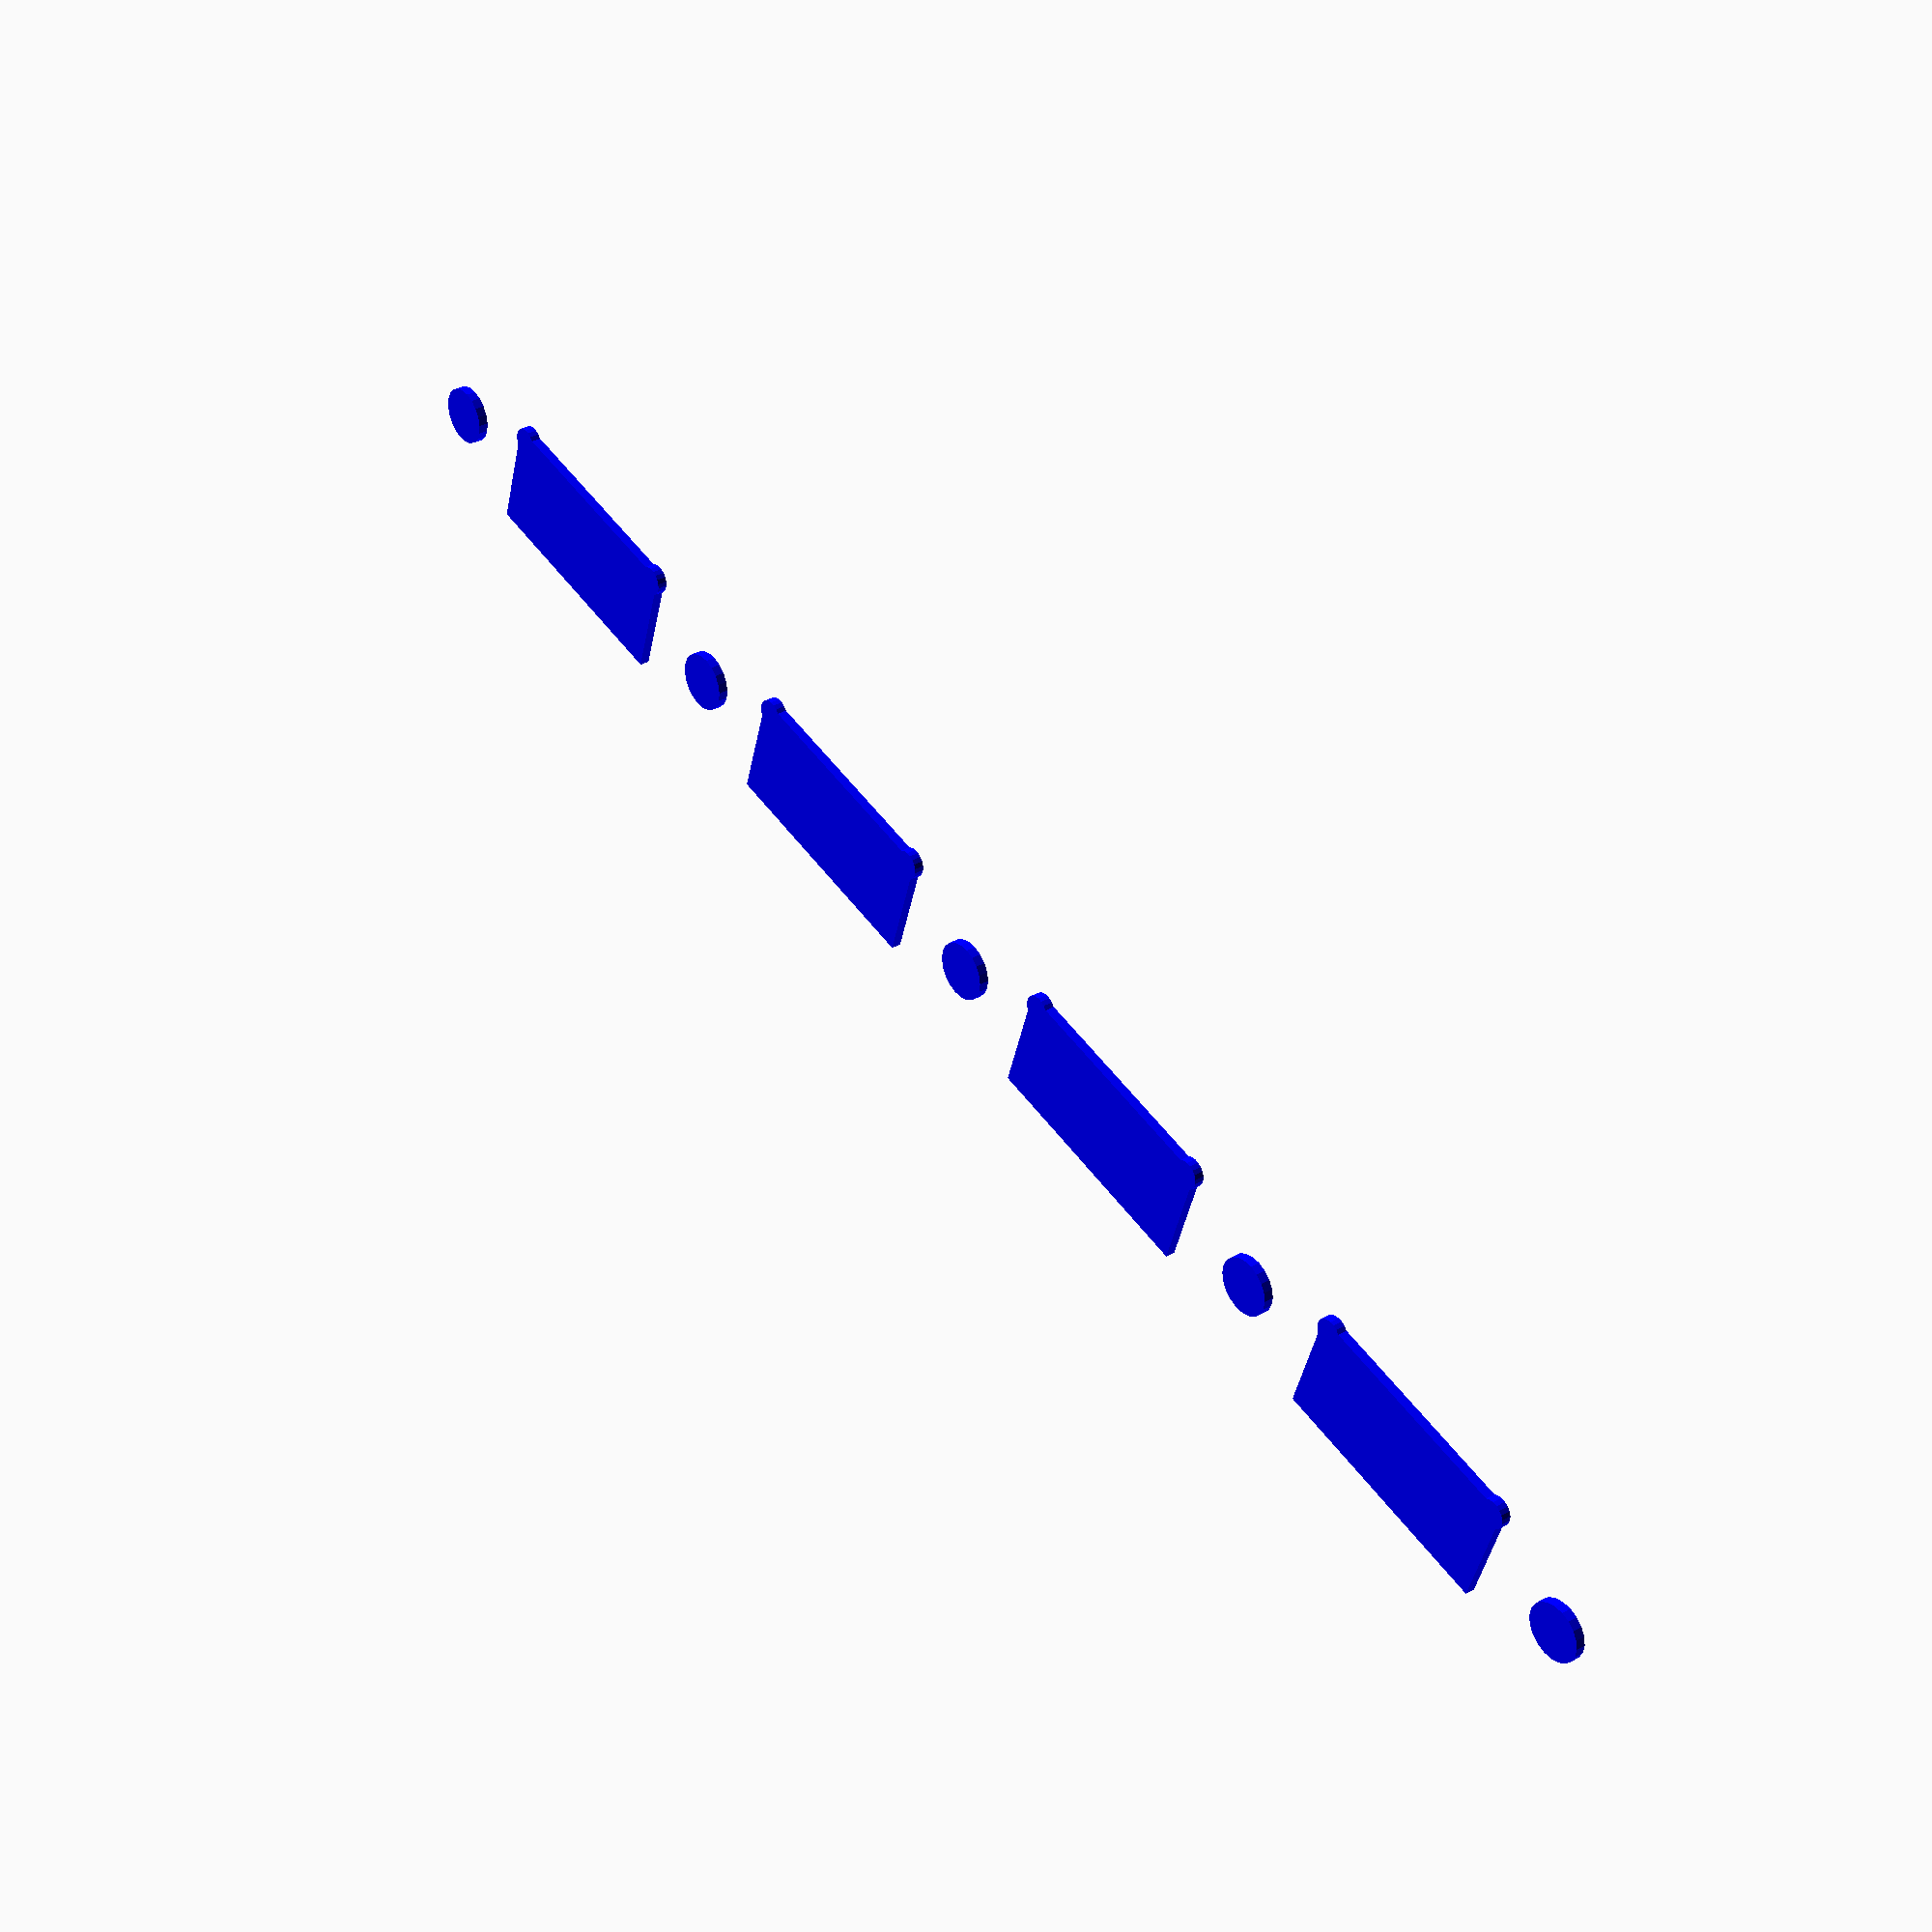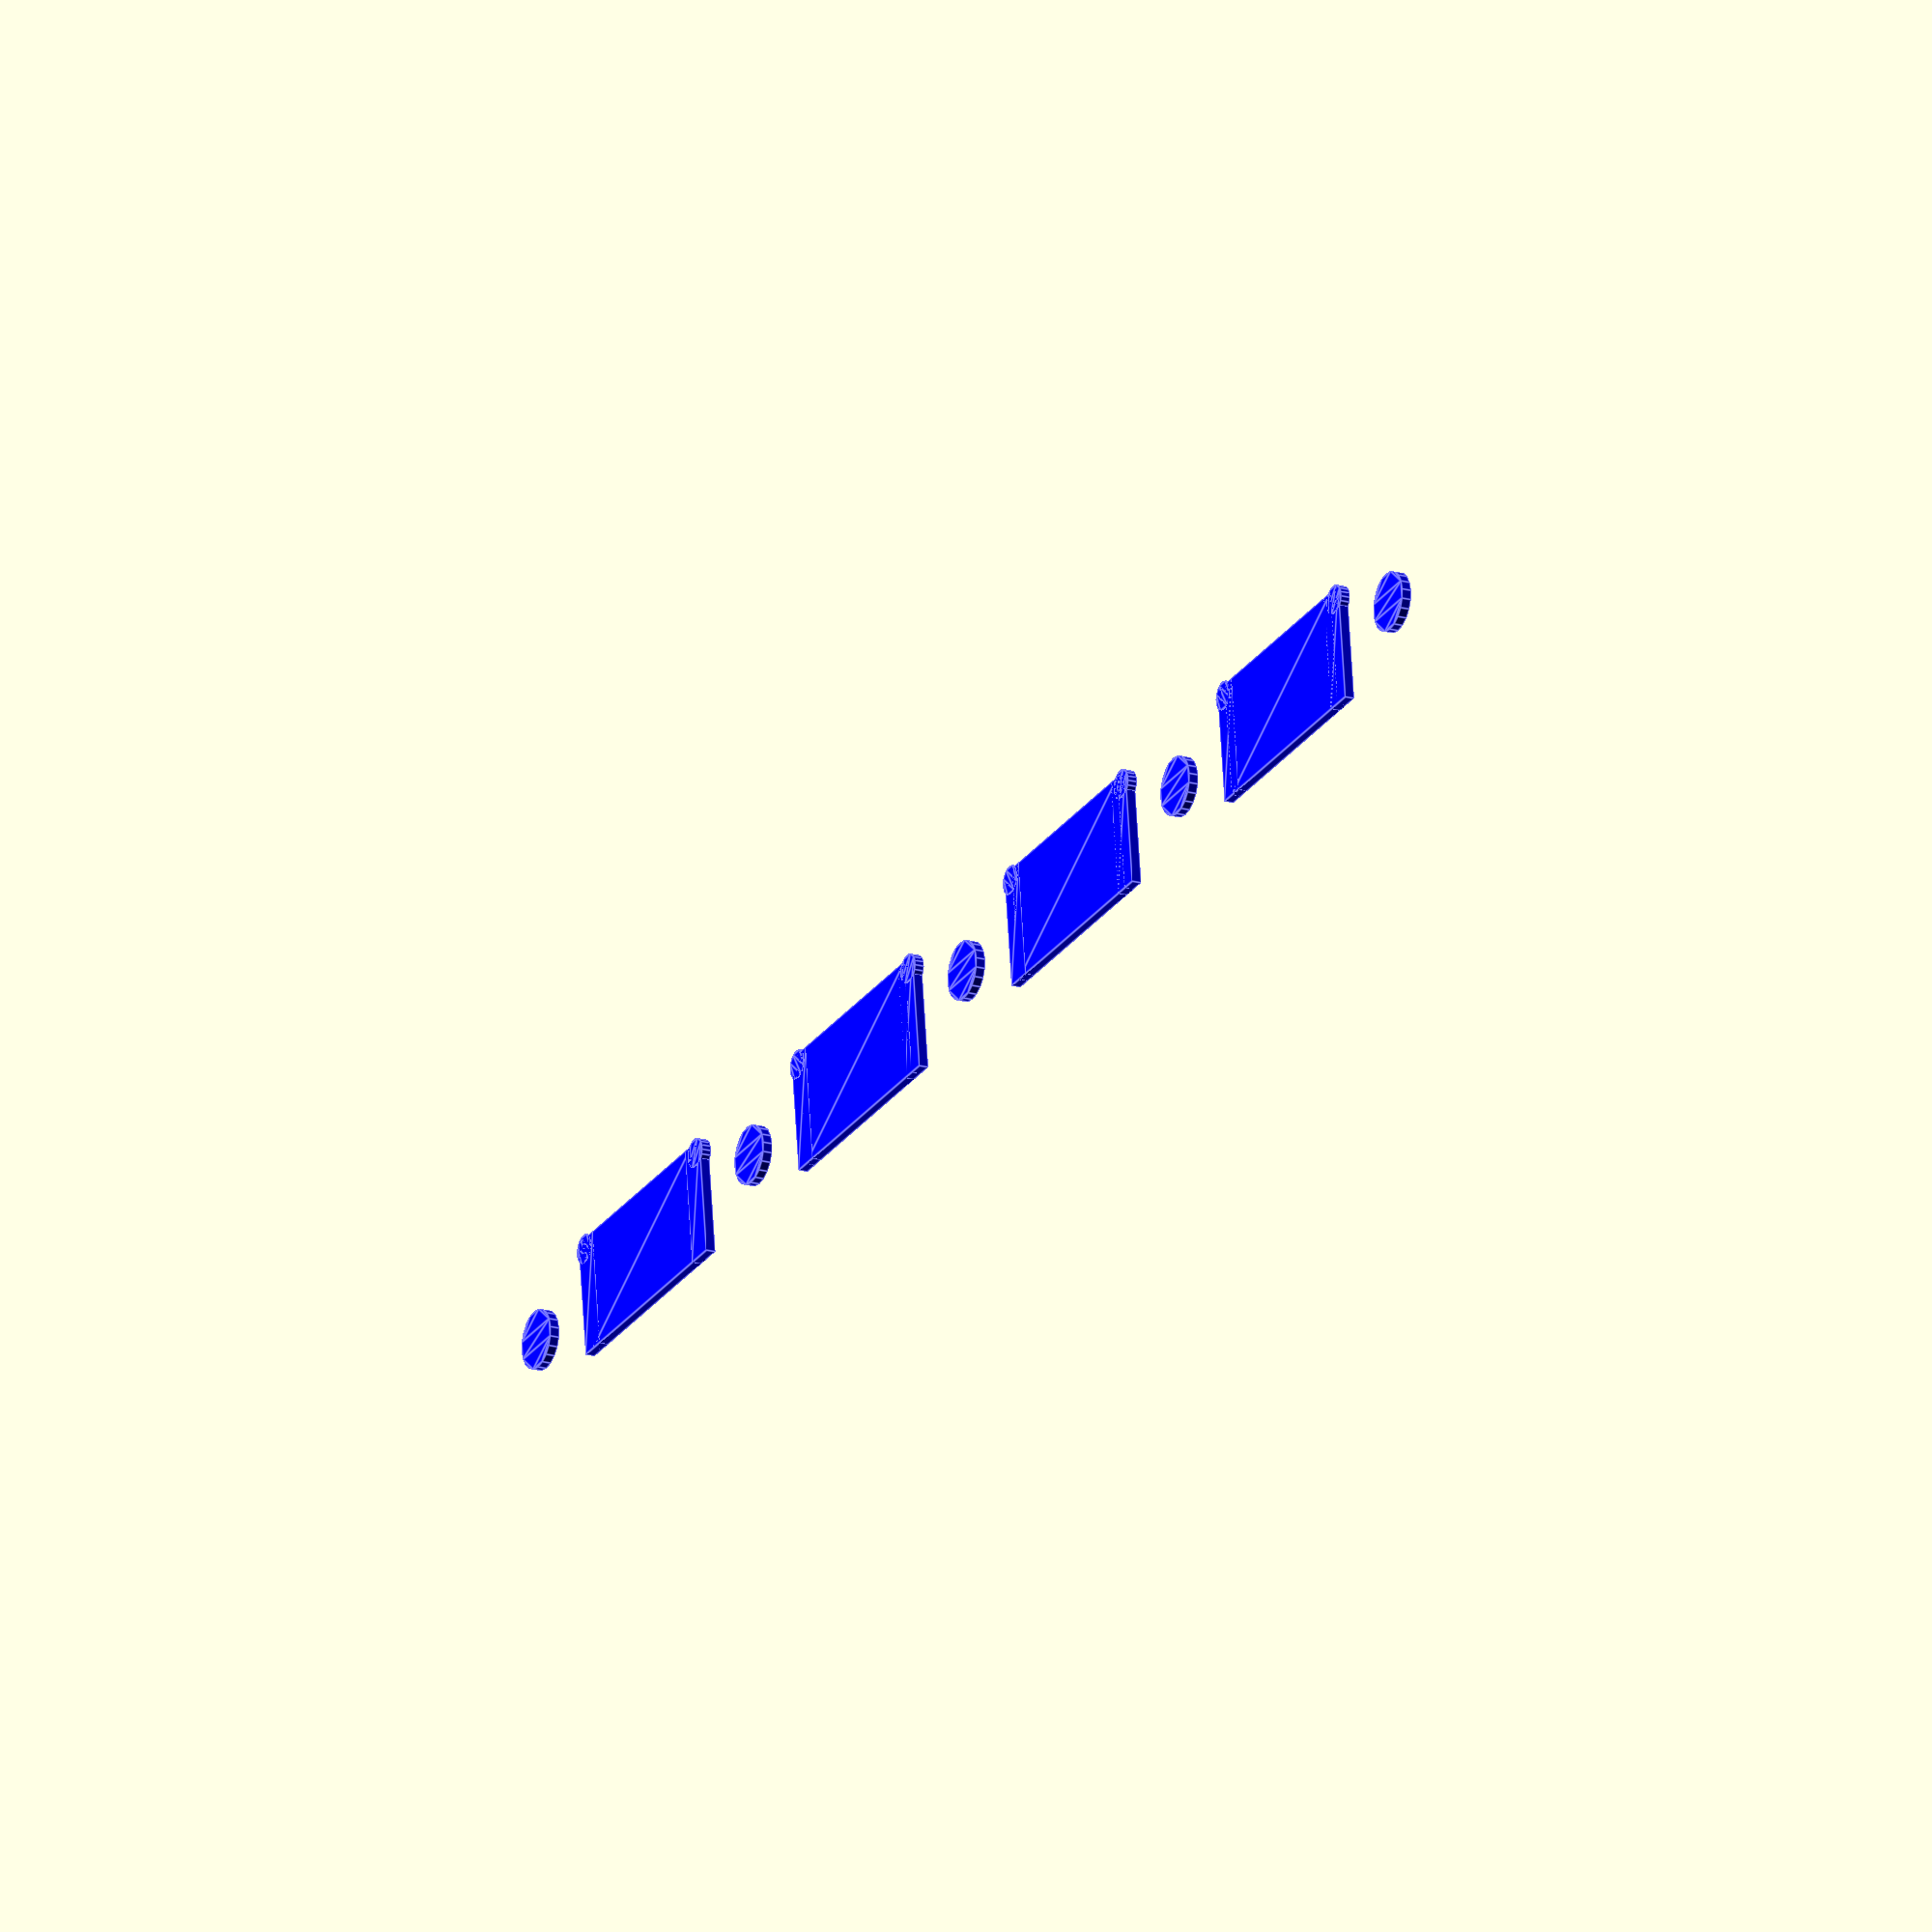
<openscad>
$fn=20;

module pintail_gaps(edge,depth,pins,gap=0,ear=0,extra=0) {
    segments=pins*2+1;
    segment=edge/segments;

    for(y=[segment:segment:edge-1]) {
        translate([0,y-gap/2])
        square([depth,gap]);
    }
}

module ear_dot(ear,extra=0) {
    rotate([0,0,45])
    translate([0,ear/2-extra])
    circle(d=ear);
}

module ear(ear=0,extra=0) {
    if(ear)
    if(!extra) {
        ear_dot(ear);
    } else {
        hull() {
            ear_dot(ear,0);
            ear_dot(ear,extra);
        }
    }
}

module dirror_x(x=0) {
    children();
    translate([x,0,0])
    mirror([1,0,0])
    children();
}


module dirror_y(y=0) {
    children();
    translate([0,y,0])
    mirror([0,1,0])
    children();
}

module tail_ears(edge,depth,pins,gap=0,ear=0,extra=0) {
    segments=pins*2+1;
    segment=edge/segments;

    // middle ears
    for(y=[segment-gap/2:segment*2:edge-segment*2])
    translate([depth,y])
    dirror_y(segment+gap)
    ear(ear,extra);
}

module pin_ears(edge,depth,pins,gap=0,ear=0,extra=0) {
    segments=pins*2+1;
    segment=edge/segments;

    // middle ears
    for(y=[segment*2-gap/2:segment*2:edge-segment*2])
    translate([depth,y])
    dirror_y(segment+gap)
    ear(ear,extra);

    // end ears
    dirror_y(edge)
    translate([depth,edge-segment-gap/2])
    ear(ear,extra);
}

module negative_pins(edge,depth,pins,gap=0,hole=0,ear=0,extra=0) {
    segments=pins*2+1;
    segment=edge/segments;

    for(y=[0:segment*2:edge])
    translate([0,y])
    square([depth,segment]);

    pintail_gaps(edge,depth,pins,gap,ear,extra);
    pin_ears(edge,depth,pins,gap,ear,extra);

    if(hole)
    pin_holes(edge,depth,pins,hole);

}

module pintail_test(edge=200,depth=12,pins=4,gap=3,hole=6,ear=3,extra=0) {
    //color("lime")negative_pins(edge,depth,pins,gap,hole,ear,extra);
    color("blue")negative_tails(edge,depth,pins,gap,hole,ear,extra);
    //color("blue")negative_slot(edge,depth,ear,extra);
}

module tail_holes(edge,depth,pins,hole) {
    segments=pins*2+1;
    segment=edge/segments;

    for(y=[segment/2:segment*2:edge])
    translate([depth/2,y])
    circle(d=hole);
}


module pin_holes(edge,depth,pins,hole) {
    segments=pins*2+1;
    segment=edge/segments;

    for(y=[segment*1.5:segment*2:edge])
    translate([depth/2,y])
    circle(d=hole);
}

module negative_tails(edge,depth,pins,gap=0,hole=0,ear=0,extra=0) {
    segments=pins*2+1;
    segment=edge/segments;

    for(y=[segment:segment*2:edge-1])
    translate([0,y])
    square([depth,segment]);
    pintail_gaps(edge,depth,pins,gap);

    tail_ears(edge,depth,pins,gap,ear,extra);

    if(hole)
    tail_holes(edge,depth,pins,hole);
}

module negative_slot(edge,depth,ear=0,extra=0) {
    square([depth,edge]);
    translate([depth,edge])
    rotate([0,0,90])
    ear(ear,extra);
}

pintail_test();

</openscad>
<views>
elev=147.2 azim=107.7 roll=128.4 proj=p view=solid
elev=19.1 azim=262.9 roll=62.0 proj=o view=edges
</views>
